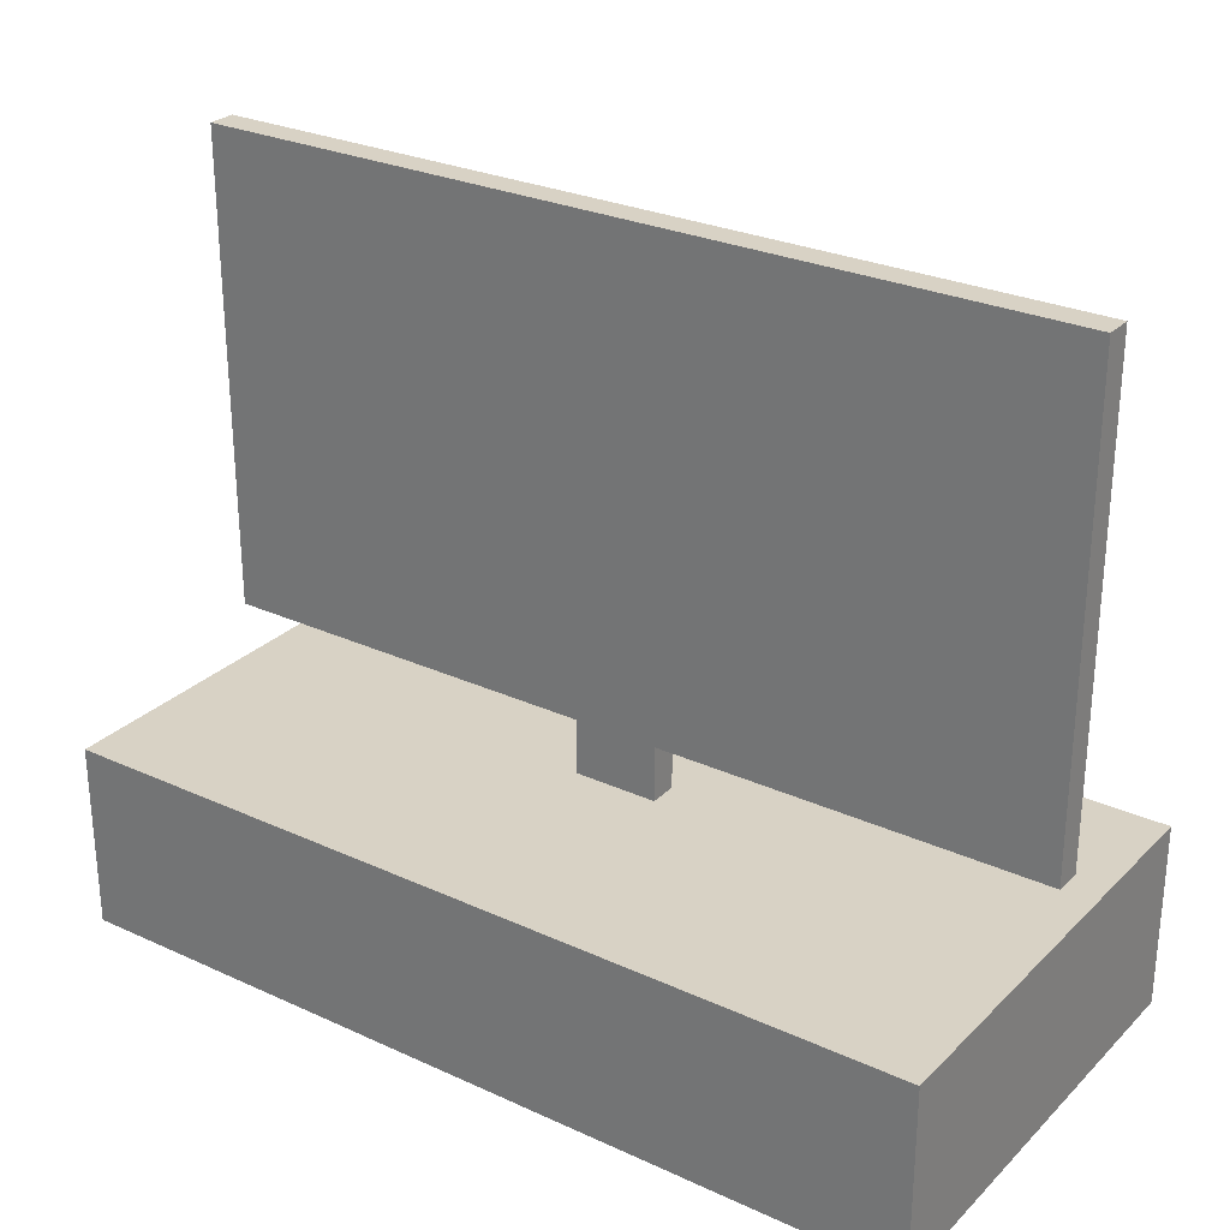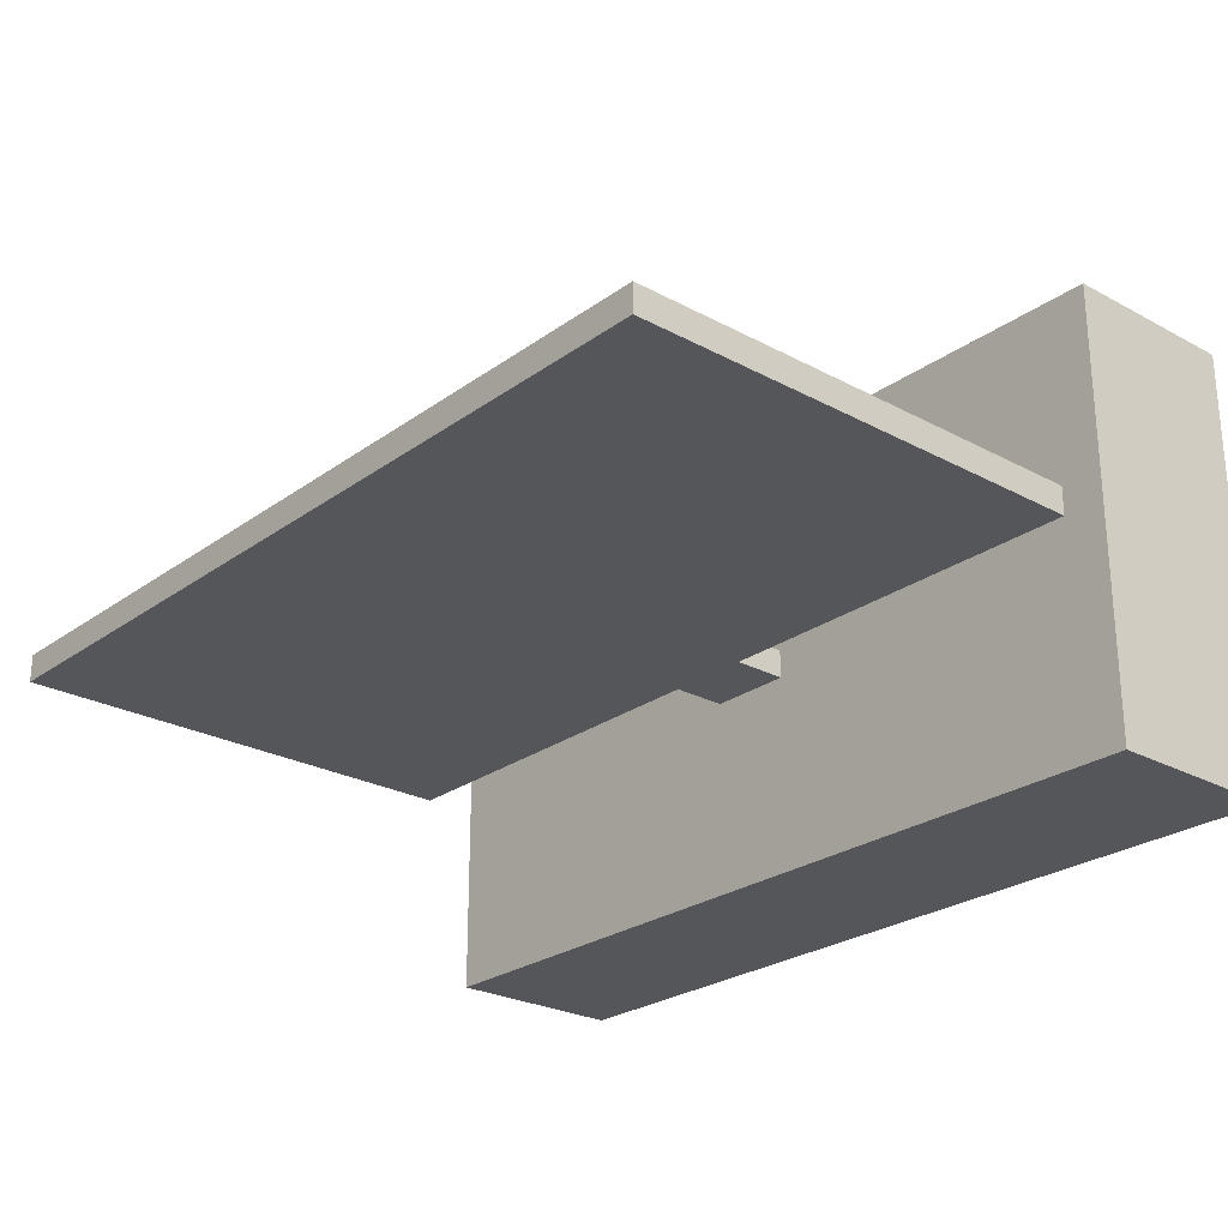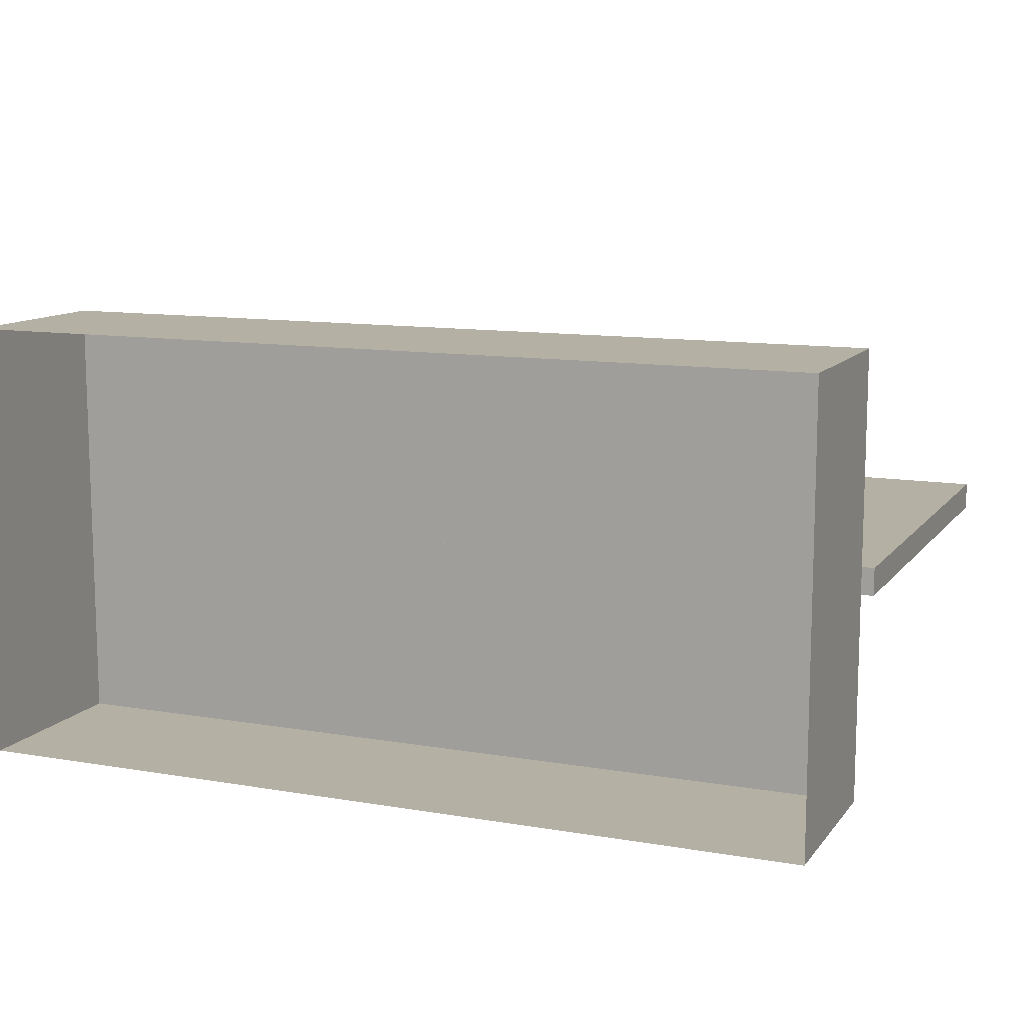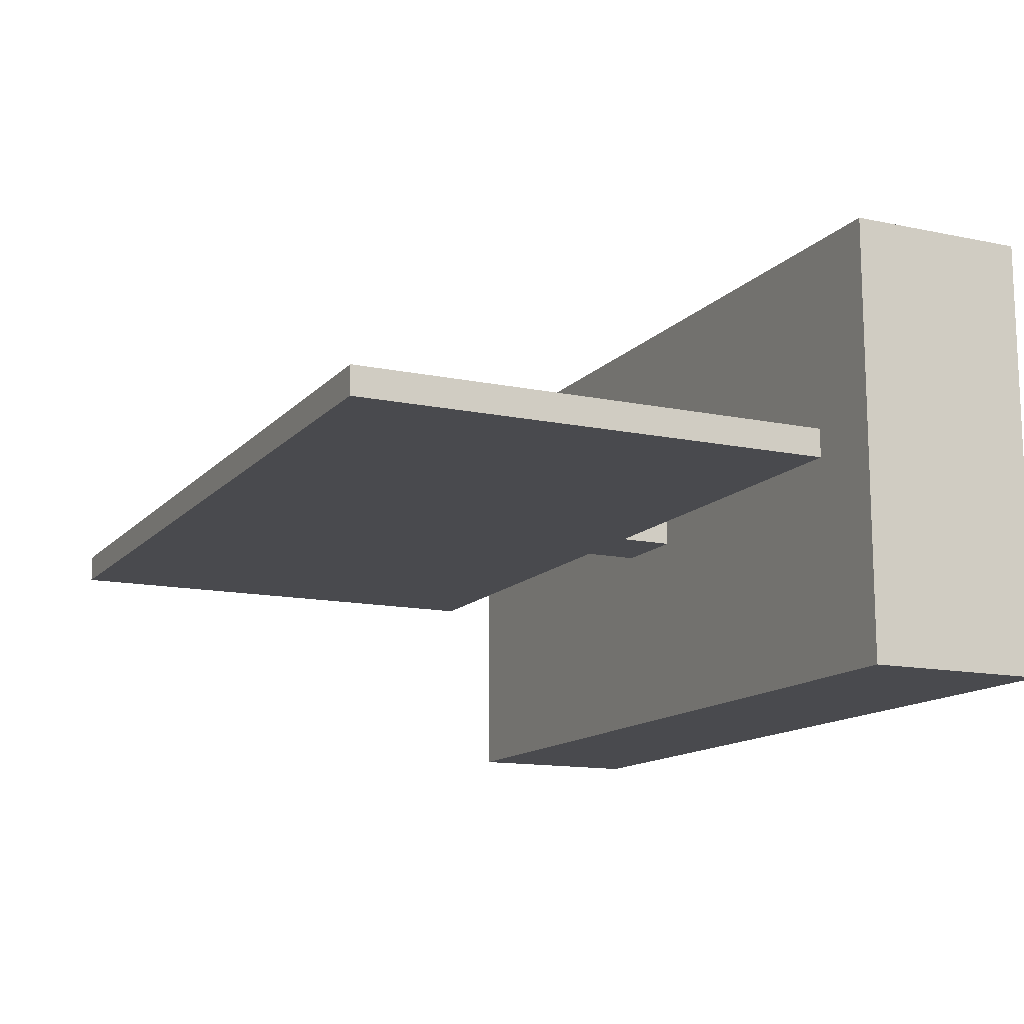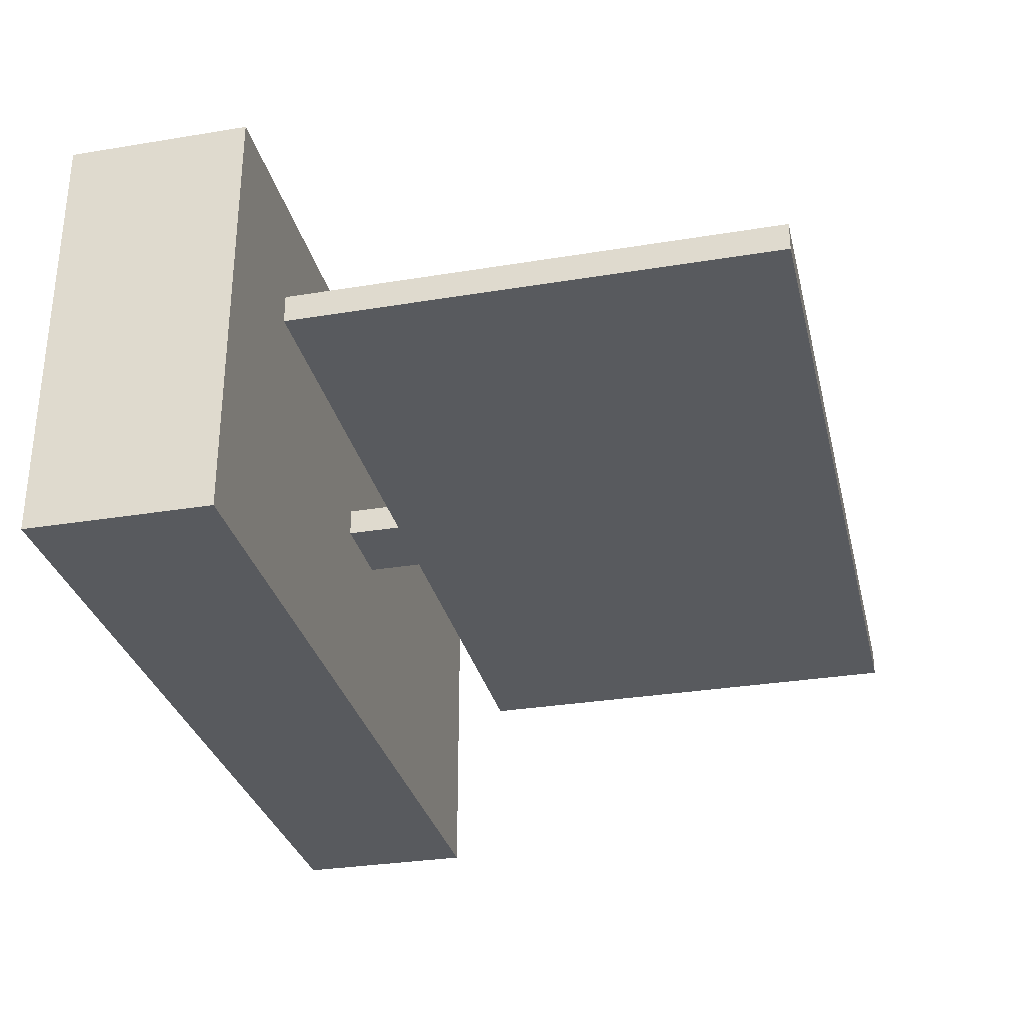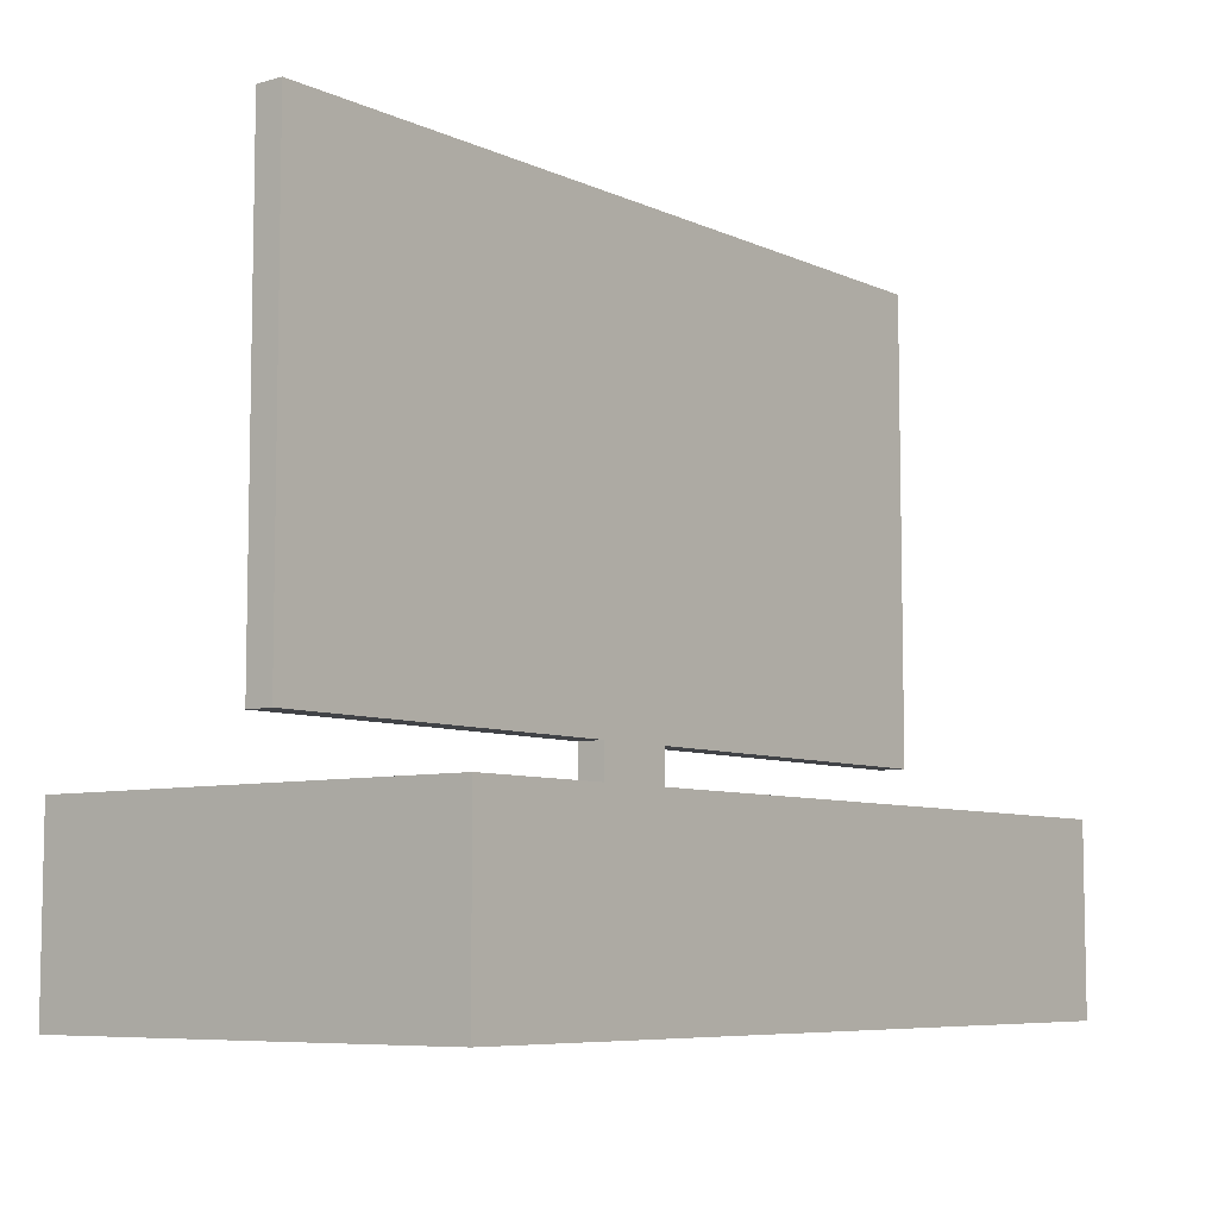
<metadata>
{"format":"obj","ext":"obj","renderer":"f3d","projection":"perspective","resolution":1024,"background":"white","views":[{"elev":27.7,"azim":34.9,"up":"+Y"},{"elev":-25.3,"azim":-131.0,"up":"+Z"},{"elev":11.5,"azim":22.6,"up":"+Z"},{"elev":-13.4,"azim":-115.4,"up":"+Z"},{"elev":-31.0,"azim":103.3,"up":"+Z"},{"elev":-7.2,"azim":128.2,"up":"+Y"}]}
</metadata>
<code>
v  62.9 15.26 31.85
v  62.9 15.26 16
v  1.103 15.26 16
v  1.103 15.26 31.85
v  62.9 2 31.85
v  62.9 5.348 31.85
v  1.103 5.348 31.85
v  1.103 2 31.85
v  62.9 2 0.1533
v  62.9 5.348 0.1533
v  1.103 2 0.1533
v  1.103 5.348 0.1533
v  62.9 15.26 0.1533
v  62.9 15.26 14
v  1.103 15.26 0.1533
v  1.103 15.26 14
v  62.9 53.15 14
v  1.103 53.15 14
v  1.103 53.15 16
v  62.9 53.15 16
v  1.103 19.18 16
v  29 19.18 16
v  35 19.18 16
v  62.9 19.18 16
v  62.9 19.18 14
v  35 19.18 14
v  29 19.18 14
v  1.103 19.18 14
v  35 15.26 16
v  29 15.26 16
v  29 15.26 14
v  35 15.26 14
g Box001
f 1 2 3
f 3 4 1
f 5 6 7
f 7 8 5
f 9 10 6
f 6 5 9
f 11 12 10
f 10 9 11
f 8 7 12
f 12 11 8
f 1 4 7
f 7 6 1
f 10 13 14
f 10 14 2
f 2 2 1
f 10 2 1
f 10 1 6
f 15 13 10
f 10 12 15
f 7 4 3
f 3 3 16
f 3 16 15
f 7 3 15
f 7 15 12
f 17 18 19
f 19 20 17
f 13 15 16
f 16 14 13
f 2 14 16
f 16 3 2
f 20 19 21
f 20 21 22
f 20 22 23
f 24 20 23
f 17 20 24
f 24 25 17
f 18 17 25
f 18 25 26
f 18 26 27
f 28 18 27
f 19 18 28
f 28 21 19
f 29 23 22
f 22 30 29
f 31 27 26
f 26 32 31
f 29 32 26
f 26 23 29
f 31 30 22
f 22 27 31
f 21 28 27
f 27 22 21
f 23 26 25
f 25 24 23

</code>
